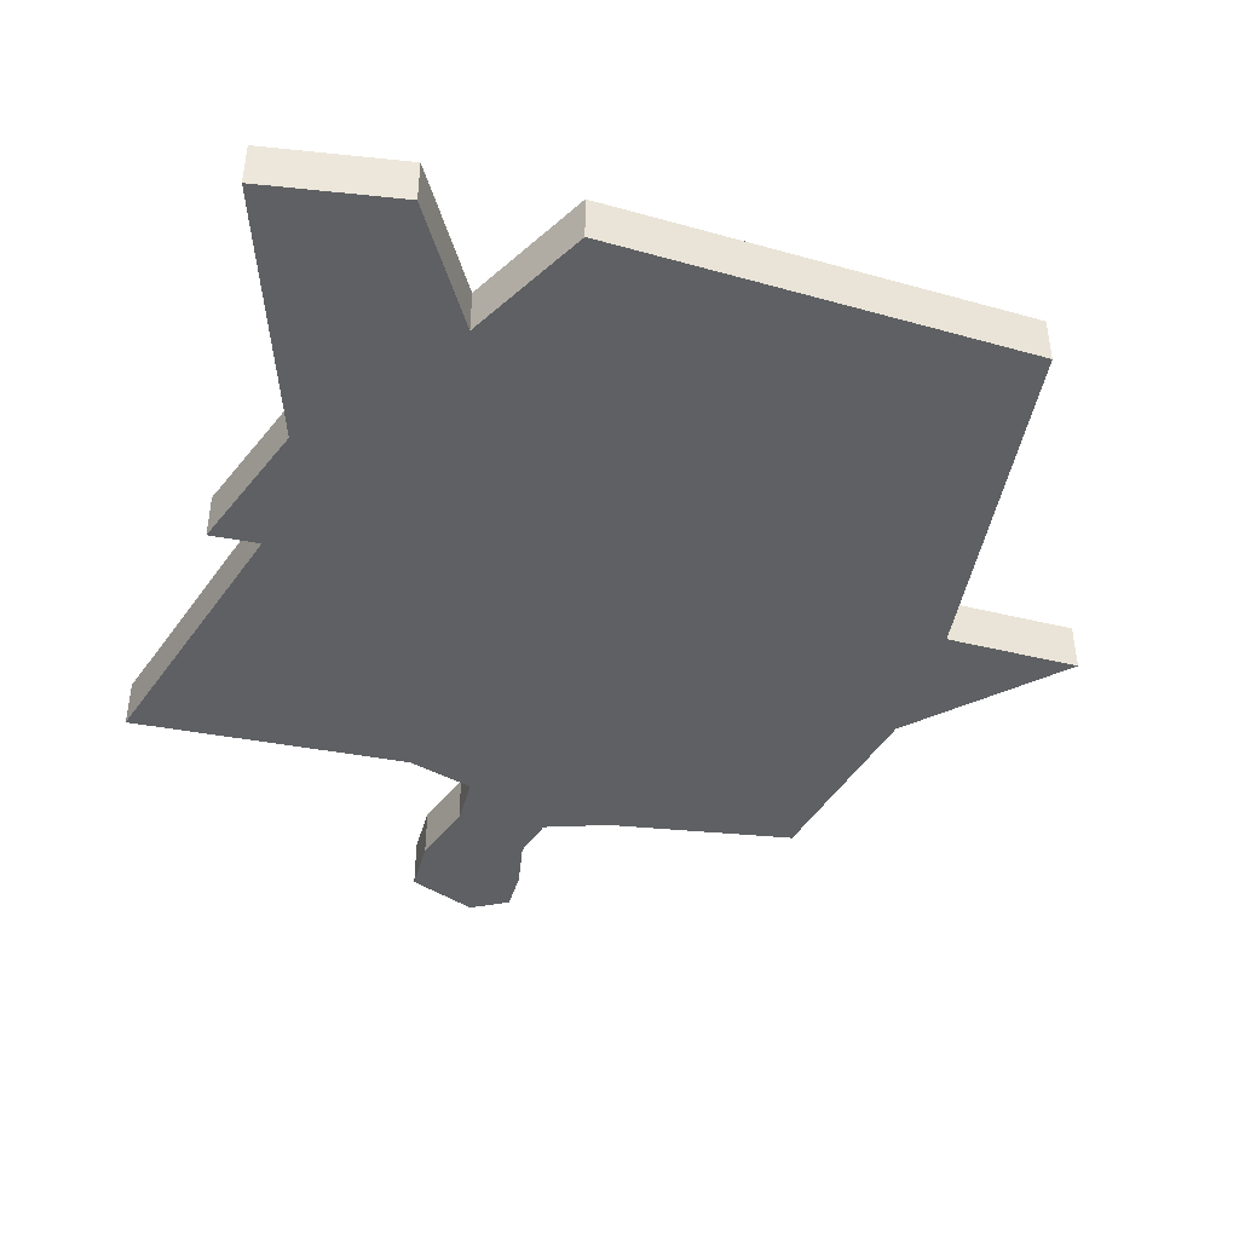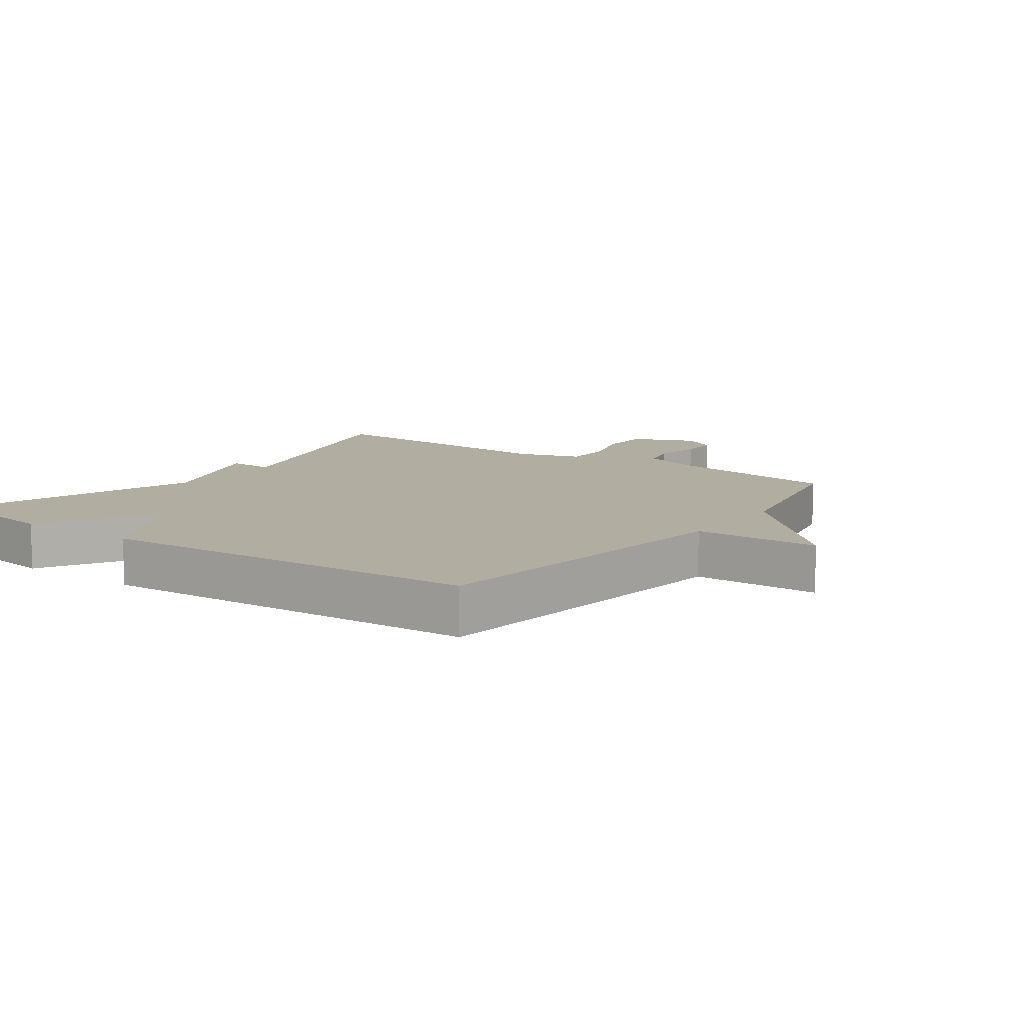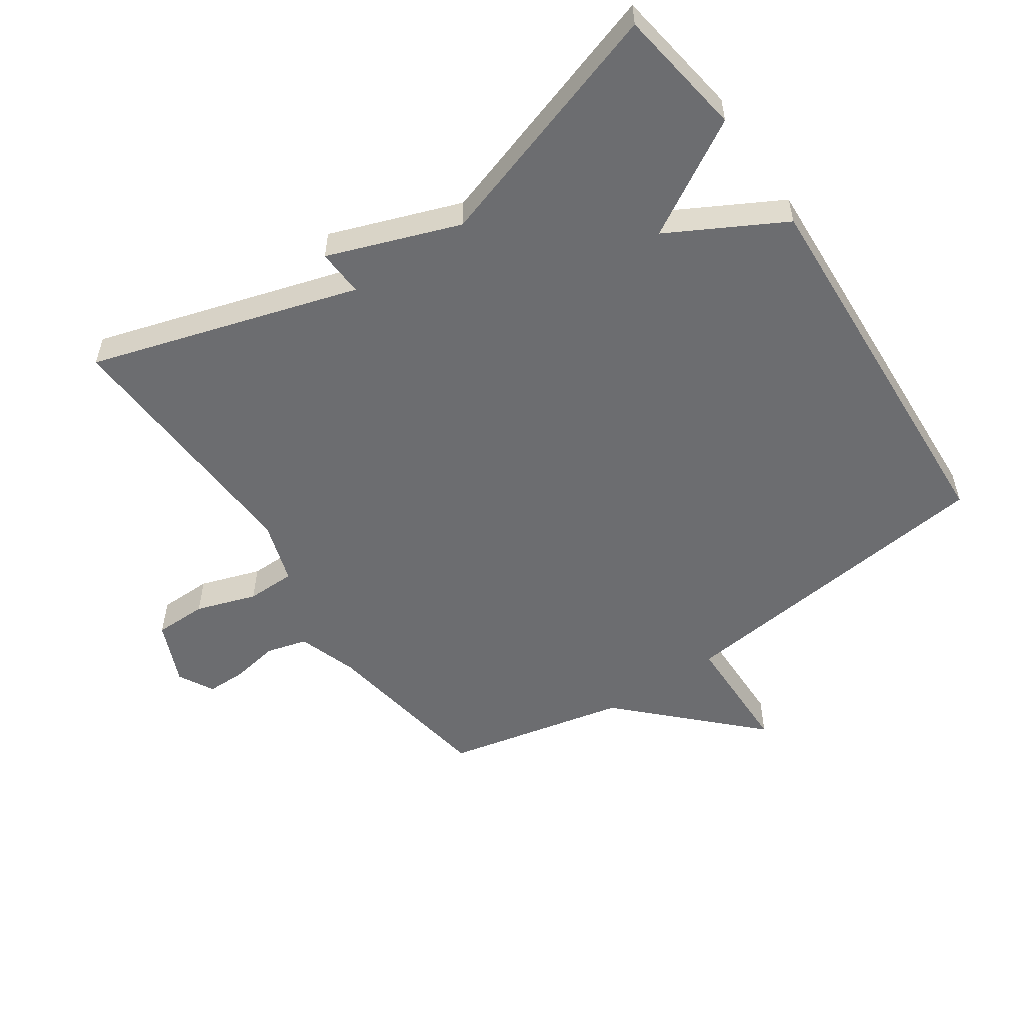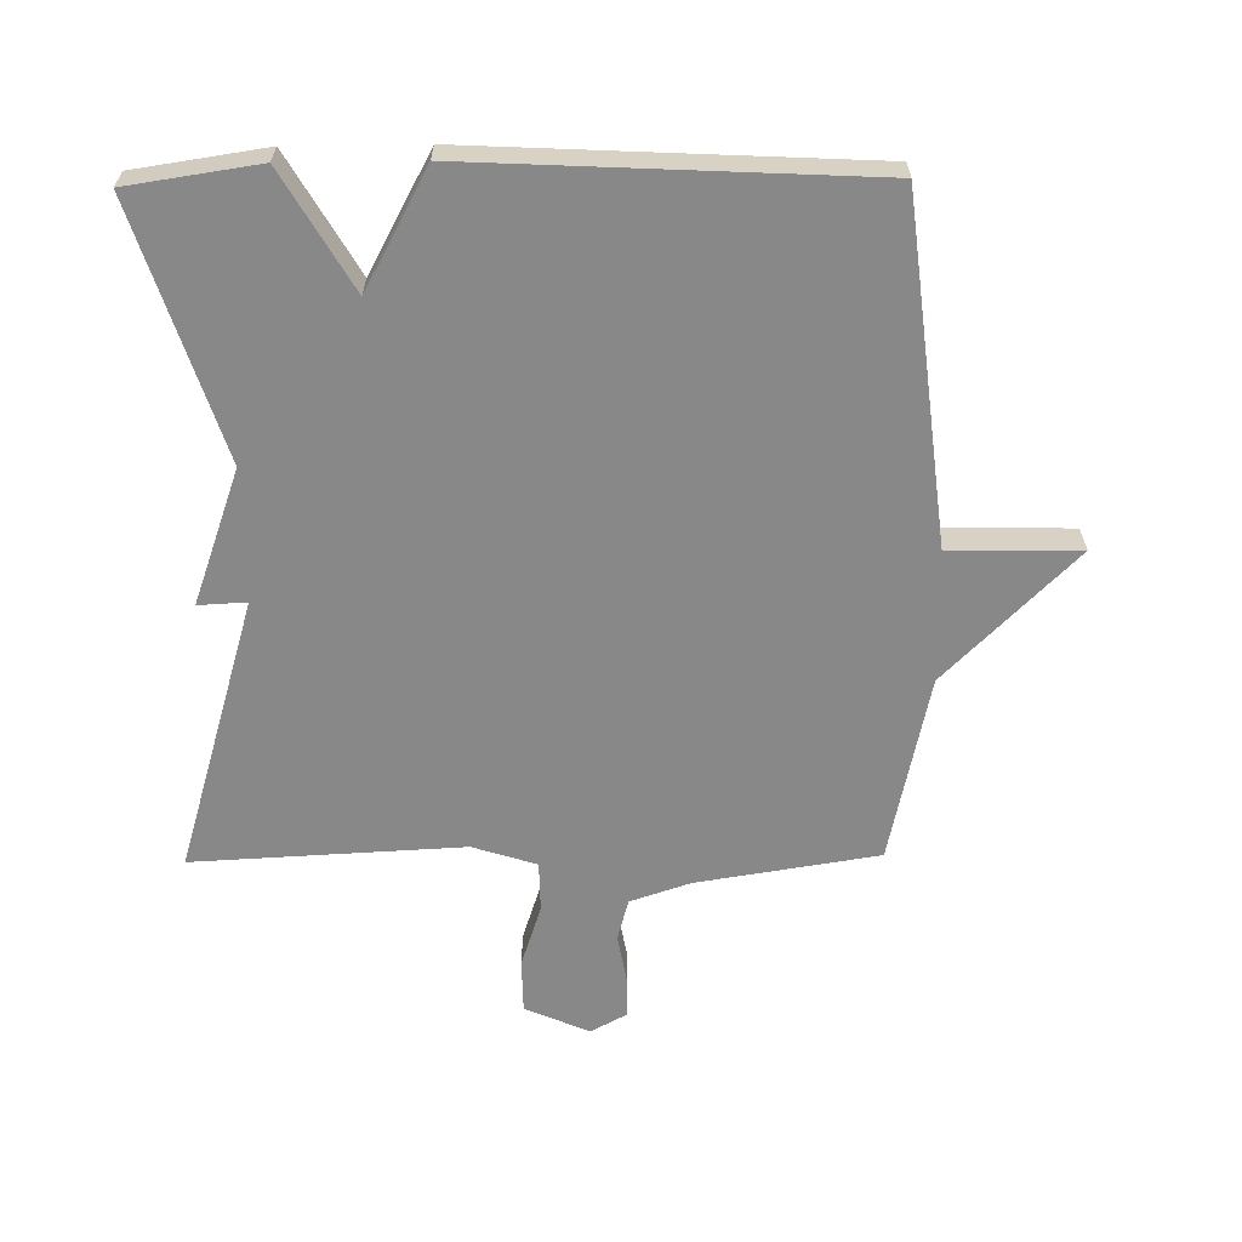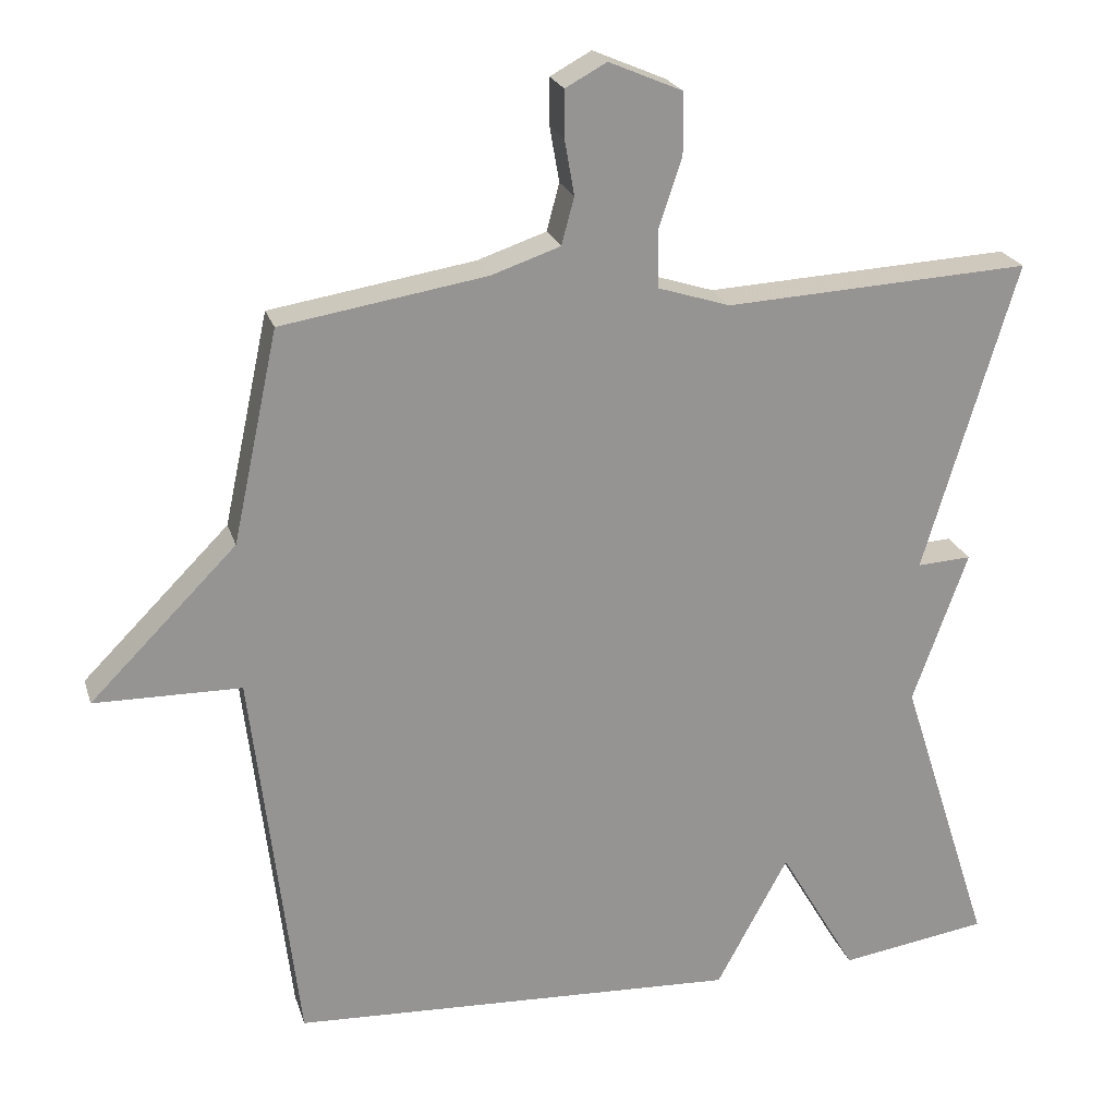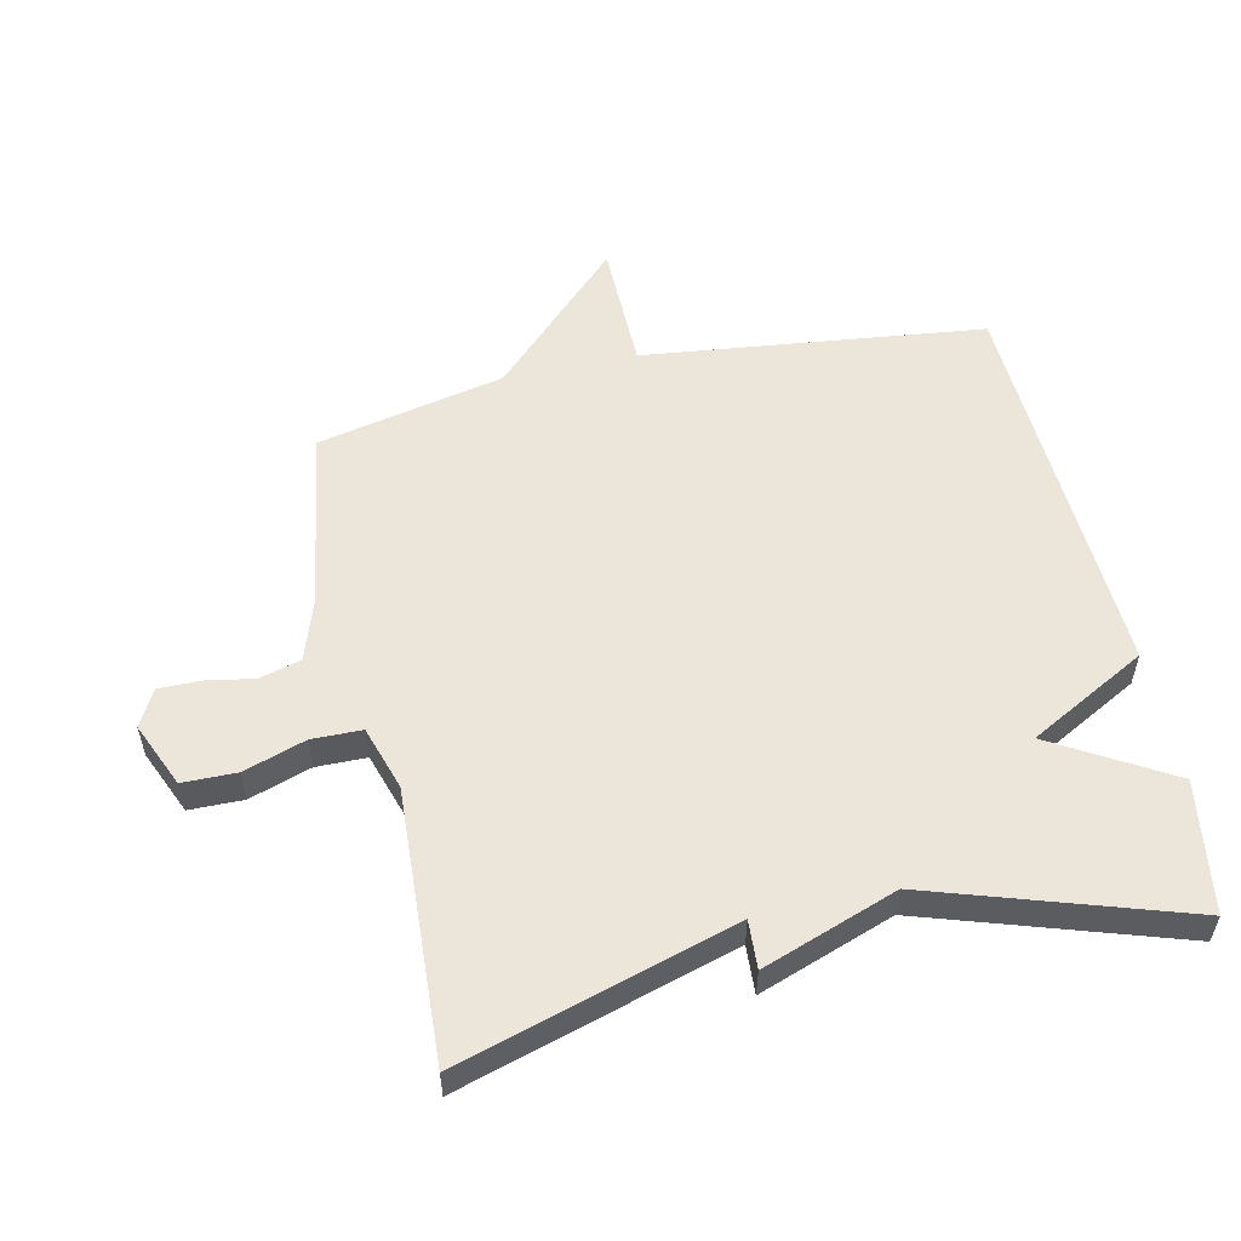
<metadata>
{"format":"obj","ext":"obj","renderer":"f3d","projection":"perspective","resolution":1024,"background":"white","views":[{"elev":-42.2,"azim":164.3,"up":"+Y"},{"elev":10.4,"azim":-144.3,"up":"+Y"},{"elev":-54.0,"azim":124.2,"up":"+Y"},{"elev":-62.7,"azim":-179.3,"up":"+Y"},{"elev":22.6,"azim":-15.5,"up":"+Z"},{"elev":55.4,"azim":77.6,"up":"+Y"}]}
</metadata>
<code>
v 0.5 0.07 0.5
v 0.376 0.07 0.084
v 0.449 0.07 0.088
v 0.376 0.07 -0.116
v 0.5 0.07 -0.5
v 0.301 0.07 -0.53
v 0.197 0.07 -0.352
v 0.101 0.07 -0.53
v -0.5 0.07 -0.5
v -0.561 0.07 0.017
v -0.757 0.07 0.02
v -0.561 0.07 0.217
v -0.5 0.07 0.5
v -0.226 0.07 0.544
v -0.134 0.07 0.575
v -0.117 0.07 0.638
v -0.13 0.07 0.712
v -0.13 0.07 0.774
v -0.075 0.07 0.804
v 0.023 0.07 0.762
v 0.024 0.07 0.68
v -0.007 0.07 0.586
v -0.006 0.07 0.51
v 0.091 0.07 0.479
v 0.5 0 0.5
v 0.376 0 0.084
v 0.449 0 0.088
v 0.376 0 -0.116
v 0.5 0 -0.5
v 0.301 0 -0.53
v 0.197 0 -0.352
v 0.101 0 -0.53
v -0.5 0 -0.5
v -0.561 0 0.017
v -0.757 0 0.02
v -0.561 0 0.217
v -0.5 0 0.5
v -0.226 0 0.544
v -0.134 0 0.575
v -0.117 0 0.638
v -0.13 0 0.712
v -0.13 0 0.774
v -0.075 0 0.804
v 0.023 0 0.762
v 0.024 0 0.68
v -0.007 0 0.586
v -0.006 0 0.51
v 0.091 0 0.479
f 20 21 22
f 19 20 22
f 18 19 22
f 17 18 22
f 16 17 22
f 15 16 22 23
f 14 15 23
f 14 23 24
f 13 14 24
f 12 13 24
f 24 1 2
f 12 24 2
f 11 12 2
f 10 11 2
f 9 10 2
f 8 9 2
f 7 8 2
f 4 5 6 7
f 2 3 4 7
f 46 45 44
f 46 44 43
f 46 43 42
f 46 42 41
f 46 41 40
f 47 46 40 39
f 47 39 38
f 48 47 38
f 48 38 37
f 48 37 36
f 26 25 48
f 26 48 36
f 26 36 35
f 26 35 34
f 26 34 33
f 26 33 32
f 26 32 31
f 31 30 29 28
f 31 28 27 26
f 1 25 26 2
f 2 26 27 3
f 3 27 28 4
f 4 28 29 5
f 5 29 30 6
f 6 30 31 7
f 7 31 32 8
f 8 32 33 9
f 9 33 34 10
f 10 34 35 11
f 11 35 36 12
f 12 36 37 13
f 13 37 38 14
f 14 38 39 15
f 15 39 40 16
f 16 40 41 17
f 17 41 42 18
f 18 42 43 19
f 19 43 44 20
f 20 44 45 21
f 21 45 46 22
f 22 46 47 23
f 23 47 48 24
f 24 48 25 1

</code>
